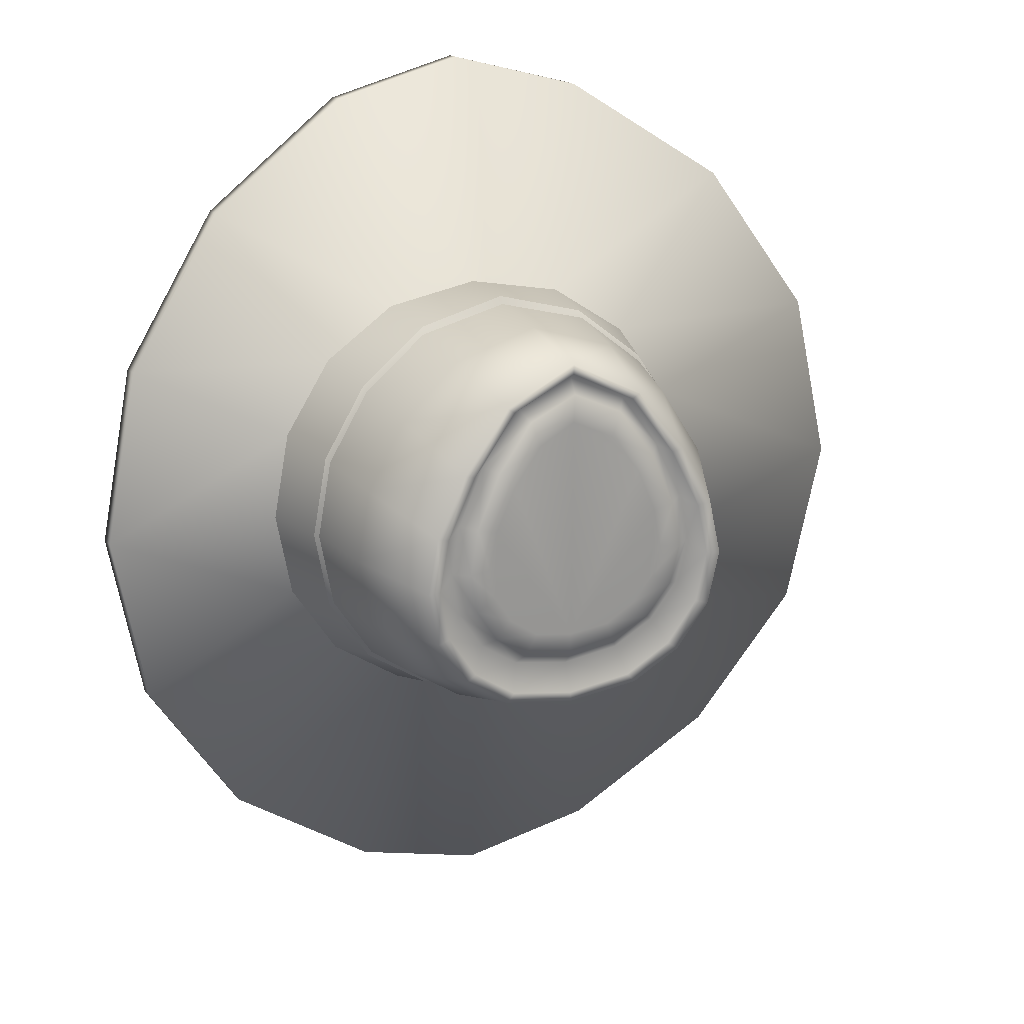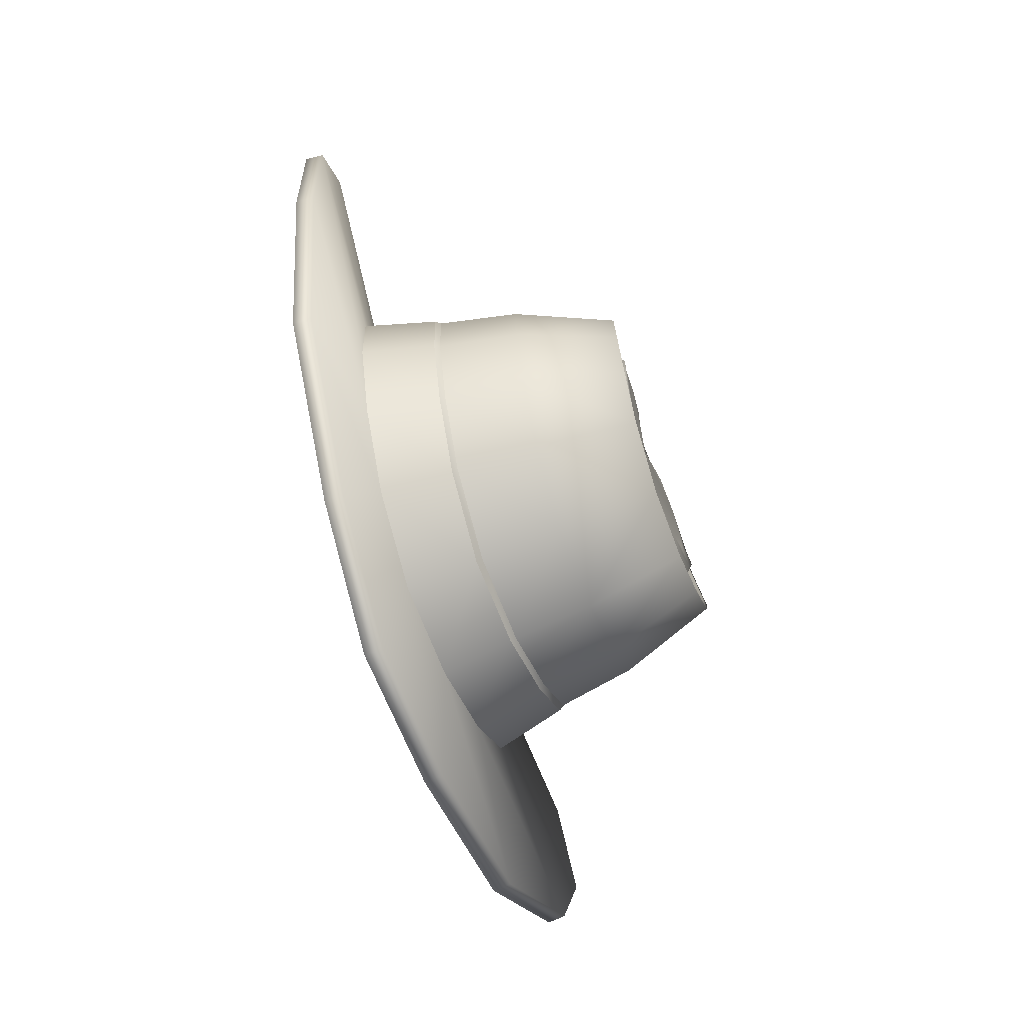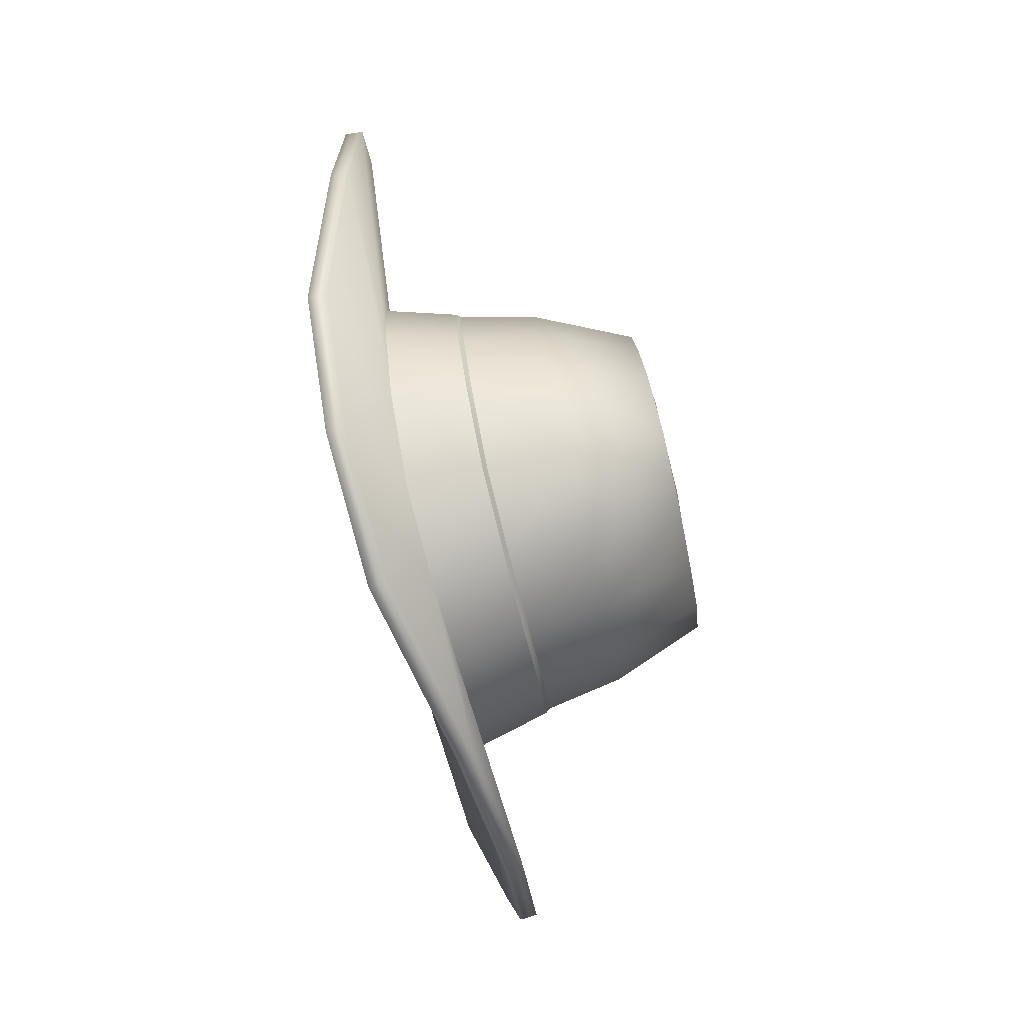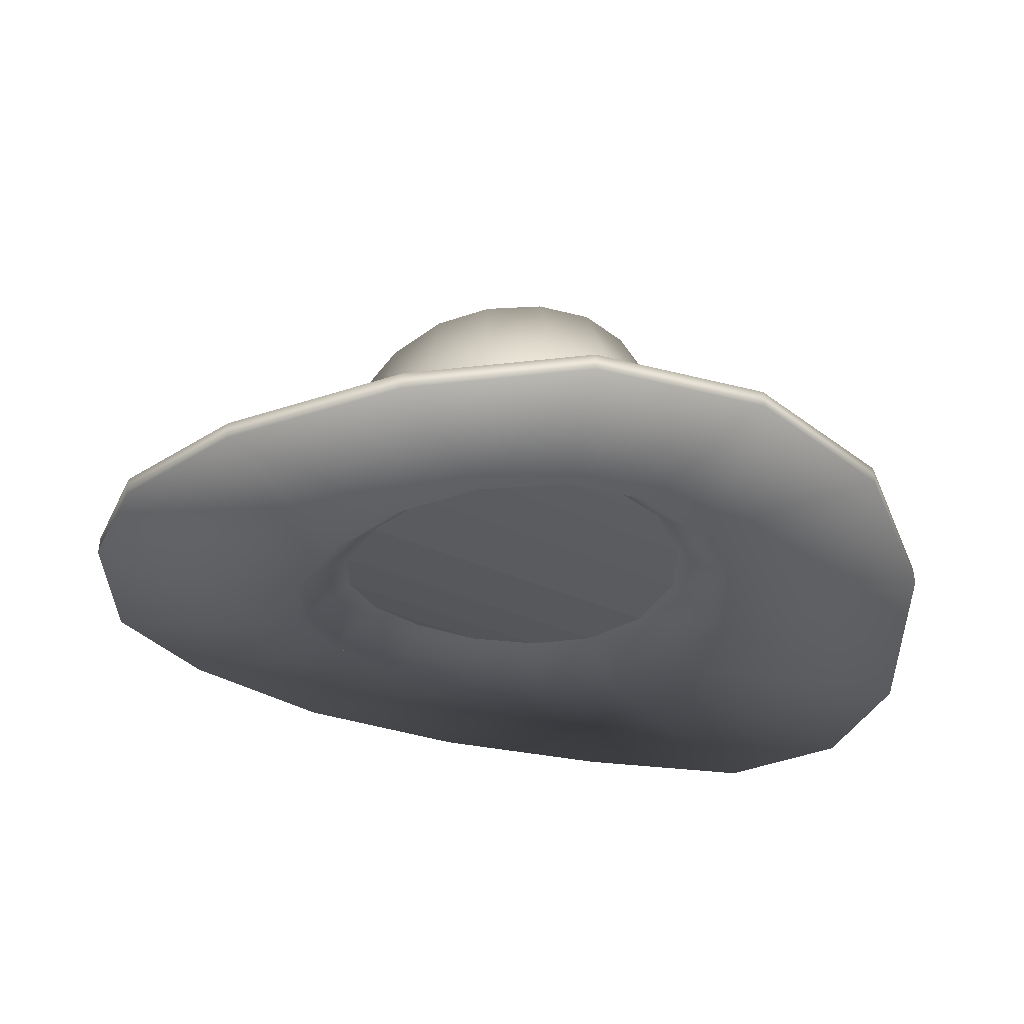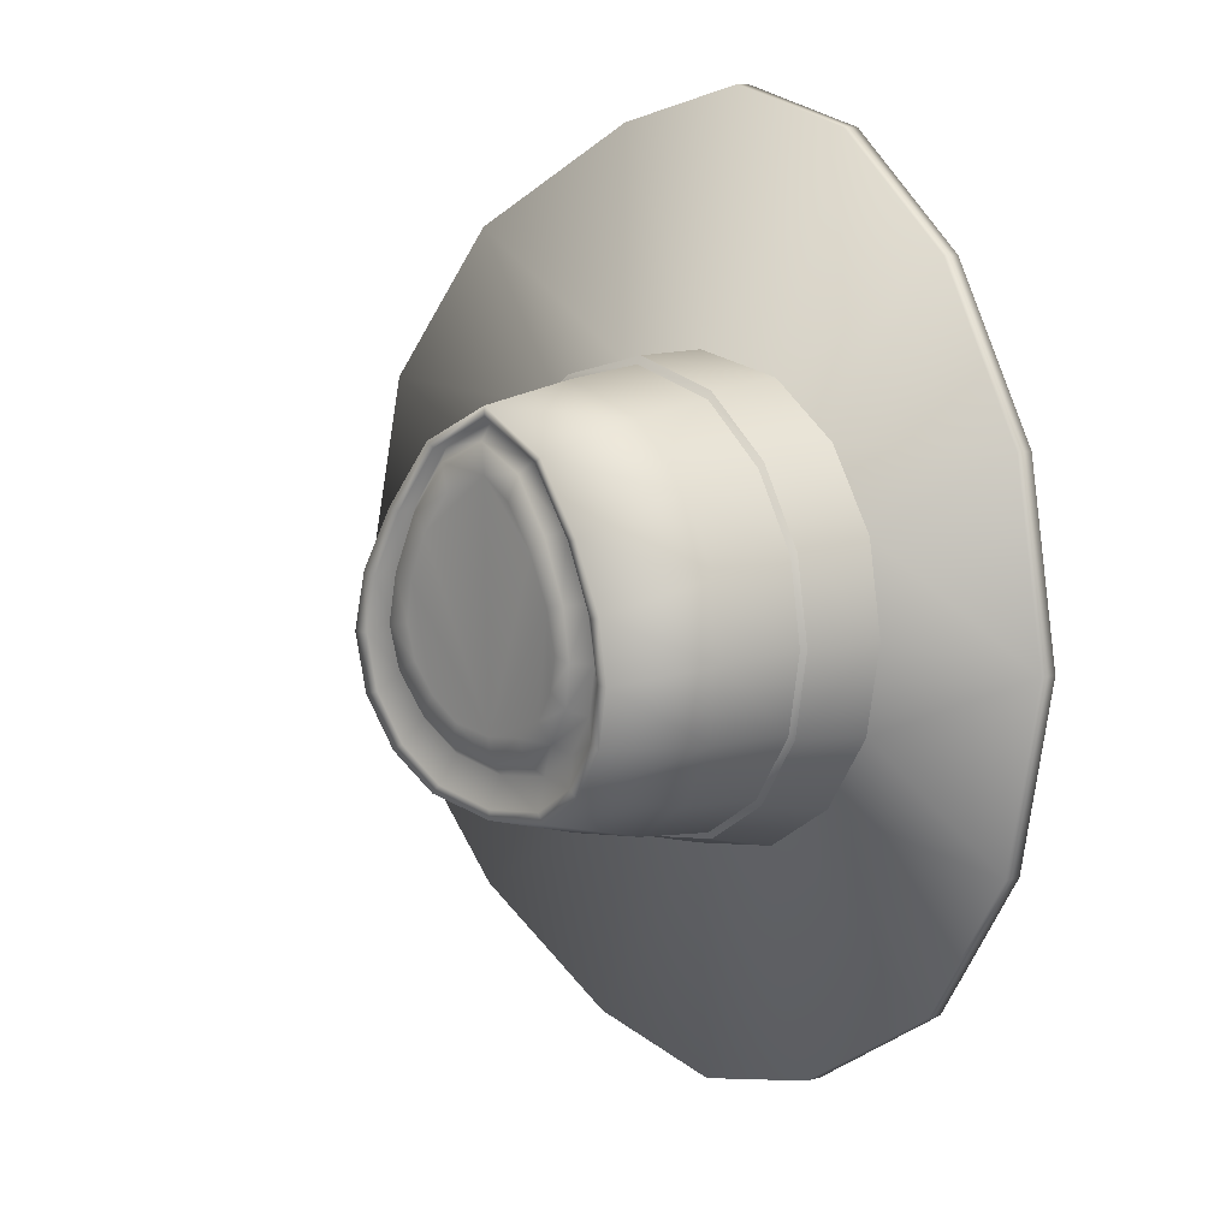
<metadata>
{"format":"obj","ext":"obj","renderer":"f3d","projection":"perspective","resolution":1024,"background":"white","views":[{"elev":18.6,"azim":156.5,"up":"+Z"},{"elev":-79.7,"azim":108.6,"up":"+Z"},{"elev":76.9,"azim":77.6,"up":"+Z"},{"elev":-30.4,"azim":-125.3,"up":"+Y"},{"elev":11.1,"azim":-133.9,"up":"+Z"}]}
</metadata>
<code>
o Circle
v 0.1322 5.761 -0.3571
v 0.2878 5.779 -0.2531
v 0.2878 5.78 0.4251
v -0.4384 5.779 -0.2531
v -0.2829 5.761 -0.3571
v -0.4384 5.78 0.4251
v 0.3917 5.794 0.2695
v 0.1322 5.764 0.529
v -0.07534 5.755 0.5655
v -0.07534 5.752 -0.3936
v 0.3917 5.794 -0.09753
v 0.4282 5.802 0.08598
v -0.2829 5.764 0.529
v -0.5424 5.794 0.2695
v -0.5789 5.802 0.08598
v -0.5424 5.794 -0.09753
v 0.4639 6.163 0.07533
v 0.3305 6.414 0.1996
v 0.426 6.154 0.2672
v 0.3174 6.139 0.4469
v 0.1185 6.392 0.529
v 0.1551 6.126 0.5953
v 0.1185 6.389 -0.3122
v 0.3176 6.137 -0.2781
v 0.1549 6.117 -0.3867
v 0.426 6.154 -0.1159
v 0.3603 6.42 0.04972
v 0.2456 6.403 0.3611
v -0.07534 6.385 0.6273
v -0.07534 6.118 0.6667
v -0.07534 6.382 -0.342
v -0.07534 6.106 -0.4247
v 0.2456 6.402 -0.2273
v 0.2172 6.397 -0.2092
v 0.3305 6.414 -0.1002
v 0.3244 6.413 0.04981
v 0.2966 6.408 0.1908
v 0.2172 6.399 0.3531
v 0.09824 6.39 0.5143
v -0.07534 6.384 0.6005
v 0.0983 6.385 -0.2888
v 0.2965 6.408 -0.09032
v 0.2522 6.376 0.215
v 0.182 6.373 0.3723
v 0.07654 6.37 0.5156
v -0.07534 6.367 0.586
v -0.07534 6.342 -0.2408
v 0.07746 6.346 -0.2153
v 0.1824 6.357 -0.1451
v 0.2523 6.369 -0.04061
v 0.2768 6.377 0.08231
v 0.1593 6.411 0.197
v 0.1082 6.392 -0.07252
v -0.07534 6.378 -0.1436
v 0.1514 6.391 -0.1205
v 0.2144 6.406 -0.02626
v 0.2364 6.415 0.08433
v 0.2142 6.413 0.2092
v 0.1508 6.408 0.3557
v 0.05563 6.401 0.4865
v -0.07534 6.393 0.5468
v -0.07534 6.387 0.4684
v 0.03008 6.409 0.4208
v 0.1075 6.413 0.3163
v 0.1797 6.407 0.09059
v 0.1596 6.402 0.003185
v 0.03097 6.387 -0.1255
v 0.05662 6.377 -0.184
v -0.07534 6.373 -0.2076
v 0.169 5.913 0.6238
v -0.07534 5.904 0.6856
v 0.3492 5.909 -0.3118
v 0.5185 5.738 -0.1493
v 0.3844 5.718 -0.3501
v 0.1836 5.698 0.6592
v -0.07534 5.89 0.706
v -0.07534 5.687 0.7063
v -0.07534 5.873 -0.4763
v 0.1836 5.695 -0.4842
v -0.07534 5.683 -0.5313
v 0.5185 5.738 0.3243
v 0.3492 5.913 0.4962
v 0.3844 5.719 0.5251
v 0.1661 5.886 -0.4337
v 0.1661 5.899 0.6429
v 0.5656 5.748 0.08751
v 0.4716 5.93 0.3032
v 0.4631 5.944 -0.1206
v 0.5045 5.954 0.08722
v 0.4631 5.944 0.2951
v 0.3453 5.927 0.4814
v 0.1691 5.901 -0.4143
v -0.07534 5.888 -0.4554
v 0.3453 5.924 -0.2967
v 0.4716 5.93 -0.1289
v 0.4631 5.944 0.2951
v 0.5147 5.94 0.08713
v 0.5045 5.954 0.08722
v 0.169 5.913 0.6238
v 0.3492 5.913 0.4962
v 0.3453 5.927 0.4814
v 0.1691 5.901 -0.4143
v 0.3492 5.909 -0.3118
v 0.1661 5.886 -0.4337
v 0.4631 5.944 -0.1206
v 0.4716 5.93 -0.1289
v 0.4716 5.93 0.3032
v -0.07534 5.904 0.6856
v 0.1661 5.899 0.6429
v -0.07534 5.888 -0.4554
v -0.07534 5.873 -0.4763
v 0.3453 5.924 -0.2967
v 0.2885 5.59 1.241
v -0.07534 5.687 0.7063
v -0.07534 5.569 1.336
v -0.07534 5.683 -0.5313
v 0.2885 5.67 -1.066
v -0.07534 5.649 -1.161
v 0.3844 5.718 -0.3501
v 0.9635 5.775 -0.3899
v 0.6933 5.708 -0.7949
v 1.058 5.792 0.08747
v 0.5185 5.738 0.3243
v 0.9635 5.775 0.5648
v 0.6933 5.708 0.9698
v 0.1836 5.698 0.6592
v 0.1836 5.695 -0.4842
v 0.5185 5.738 -0.1493
v 0.3844 5.719 0.5251
v 0.292 5.544 1.24
v -0.07534 5.641 0.705
v 0.1872 5.652 0.6579
v 0.292 5.624 -1.067
v -0.07534 5.637 -0.5326
v -0.07534 5.603 -1.163
v 0.9671 5.729 -0.3912
v 0.3879 5.672 -0.3514
v 0.6968 5.662 -0.7962
v 1.062 5.746 0.08618
v 0.5221 5.692 0.323
v 0.5692 5.702 0.08622
v 0.6968 5.662 0.9685
v 0.3879 5.673 0.5238
v 0.1872 5.65 -0.4855
v 0.5221 5.692 -0.1506
v 0.9671 5.729 0.5635
v 0.5656 5.748 0.08751
v -0.6146 6.163 0.07533
v -0.4812 6.414 0.1996
v -0.511 6.42 0.04972
v -0.4681 6.139 0.4469
v -0.2692 6.392 0.529
v -0.3963 6.403 0.3611
v -0.4683 6.137 -0.2781
v -0.2692 6.389 -0.3122
v -0.3056 6.117 -0.3867
v -0.5767 6.154 -0.1159
v -0.4812 6.414 -0.1002
v -0.5767 6.154 0.2672
v -0.3058 6.126 0.5953
v -0.3963 6.402 -0.2273
v -0.3679 6.397 -0.2092
v -0.4751 6.413 0.04981
v -0.4472 6.408 0.1908
v -0.2489 6.39 0.5143
v -0.249 6.385 -0.2888
v -0.4472 6.408 -0.09032
v -0.3679 6.399 0.3531
v -0.4029 6.376 0.215
v -0.2272 6.37 0.5156
v -0.07534 6.379 -0.317
v -0.3331 6.357 -0.1451
v -0.4274 6.377 0.08231
v -0.3327 6.373 0.3723
v -0.2281 6.346 -0.2153
v -0.403 6.369 -0.04061
v -0.2589 6.392 -0.07252
v -0.31 6.411 0.197
v -0.3021 6.391 -0.1205
v -0.3651 6.406 -0.02626
v -0.3649 6.413 0.2092
v -0.3871 6.415 0.08433
v -0.2063 6.401 0.4865
v -0.1808 6.409 0.4208
v -0.3015 6.408 0.3557
v -0.2582 6.413 0.3163
v -0.3304 6.407 0.09059
v -0.3103 6.402 0.003185
v -0.1817 6.387 -0.1255
v -0.2073 6.377 -0.184
v -0.3197 5.913 0.6238
v -0.6692 5.738 -0.1493
v -0.4998 5.909 -0.3118
v -0.5351 5.718 -0.3501
v -0.3343 5.698 0.6592
v -0.3167 5.899 0.6429
v -0.3343 5.695 -0.4842
v -0.6692 5.738 0.3243
v -0.4999 5.913 0.4962
v -0.6223 5.93 0.3032
v -0.3168 5.886 -0.4337
v -0.5351 5.719 0.5251
v -0.7163 5.748 0.08751
v -0.6654 5.94 0.08713
v -0.6138 5.944 -0.1206
v -0.6138 5.944 0.2951
v -0.3198 5.901 -0.4143
v -0.6551 5.954 0.08722
v -0.496 5.927 0.4814
v -0.496 5.924 -0.2967
v -0.6223 5.93 -0.1289
v -0.6654 5.94 0.08713
v -0.6138 5.944 0.2951
v -0.6551 5.954 0.08722
v -0.4999 5.913 0.4962
v -0.3197 5.913 0.6238
v -0.496 5.927 0.4814
v -0.3198 5.901 -0.4143
v -0.4998 5.909 -0.3118
v -0.496 5.924 -0.2967
v -0.6138 5.944 -0.1206
v -0.6223 5.93 0.3032
v -0.3167 5.899 0.6429
v -0.3168 5.886 -0.4337
v -0.6223 5.93 -0.1289
v -0.4392 5.59 1.241
v -0.3343 5.698 0.6592
v -0.4392 5.67 -1.066
v -1.114 5.775 -0.3899
v -0.5351 5.718 -0.3501
v -0.8439 5.708 -0.7949
v -1.209 5.792 0.08747
v -0.6692 5.738 0.3243
v -0.7163 5.748 0.08751
v -0.844 5.708 0.9698
v -0.5351 5.719 0.5251
v -0.3343 5.695 -0.4842
v -0.6692 5.738 -0.1493
v -1.114 5.775 0.5648
v -0.4427 5.544 1.24
v -0.07534 5.523 1.335
v -0.4427 5.624 -1.067
v -0.5386 5.672 -0.3514
v -1.118 5.729 -0.3912
v -0.8475 5.662 -0.7962
v -1.213 5.746 0.08618
v -0.6728 5.692 0.323
v -1.118 5.729 0.5635
v -0.8475 5.662 0.9685
v -0.3379 5.652 0.6579
v -0.3379 5.65 -0.4855
v -0.6728 5.692 -0.1506
v -0.5386 5.673 0.5238
v -0.7199 5.702 0.08622
v 0.5147 5.94 0.08713
v -0.07534 5.89 0.706
f 1 2 3
f 4 5 6
f 7 3 2
f 8 9 1
f 10 1 9
f 2 11 7
f 12 7 11
f 8 1 3
f 13 6 5
f 14 15 16
f 16 4 14
f 5 10 9
f 9 13 5
f 14 4 6
f 17 18 19
f 20 21 22
f 23 24 25
f 26 27 17
f 19 28 20
f 22 29 30
f 31 25 32
f 33 26 24
f 23 34 33
f 35 36 27
f 28 37 38
f 29 39 40
f 31 41 23
f 33 42 35
f 18 36 37
f 21 38 39
f 38 43 44
f 40 45 46
f 41 47 48
f 42 49 50
f 37 51 43
f 39 44 45
f 34 48 49
f 36 50 51
f 52 53 54
f 48 55 49
f 51 56 57
f 44 58 59
f 50 55 56
f 43 57 58
f 44 60 45
f 45 61 46
f 62 60 63
f 63 59 64
f 64 58 52
f 65 58 57
f 66 57 56
f 53 56 55
f 67 55 68
f 67 69 54
f 47 68 48
f 70 30 71
f 72 73 74
f 75 76 77
f 78 79 80
f 81 82 83
f 84 74 79
f 83 85 75
f 86 87 81
f 88 17 89
f 90 20 91
f 32 92 93
f 89 19 90
f 91 22 70
f 25 94 92
f 24 88 94
f 95 86 73
f 96 97 98
f 99 100 101
f 102 103 104
f 105 97 106
f 101 107 96
f 108 109 99
f 110 104 111
f 112 106 103
f 113 114 115
f 116 117 118
f 119 120 121
f 122 123 124
f 125 126 113
f 127 121 117
f 128 122 120
f 124 129 125
f 130 131 132
f 133 134 135
f 136 137 138
f 139 140 141
f 142 132 143
f 138 144 133
f 139 145 136
f 146 143 140
f 139 120 122
f 128 141 145
f 136 121 120
f 119 145 137
f 138 117 121
f 127 137 144
f 133 118 117
f 115 130 113
f 116 144 134
f 114 132 126
f 113 142 125
f 126 143 129
f 125 146 124
f 129 140 123
f 146 122 124
f 123 141 147
f 141 11 145
f 143 8 3
f 145 2 137
f 140 3 7
f 137 1 144
f 141 7 12
f 132 9 8
f 144 10 134
f 148 149 150
f 151 152 153
f 154 155 156
f 157 150 158
f 159 153 149
f 160 29 152
f 156 31 32
f 157 161 154
f 162 155 161
f 163 158 150
f 153 164 149
f 29 165 152
f 166 31 155
f 167 161 158
f 149 163 150
f 152 168 153
f 168 169 164
f 40 170 165
f 166 47 171
f 167 172 162
f 164 173 163
f 165 174 168
f 162 175 166
f 163 176 167
f 177 178 54
f 179 175 172
f 173 180 176
f 174 181 169
f 176 179 172
f 169 182 173
f 183 174 170
f 61 170 46
f 183 62 184
f 185 184 186
f 181 186 178
f 187 181 178
f 188 182 187
f 177 180 188
f 189 179 177
f 69 189 54
f 190 47 175
f 191 30 160
f 192 193 194
f 195 76 196
f 197 78 80
f 198 199 200
f 194 201 197
f 202 196 199
f 203 200 204
f 205 148 157
f 206 151 159
f 207 32 93
f 208 159 148
f 209 160 151
f 210 156 207
f 205 154 210
f 203 211 192
f 212 213 214
f 215 216 217
f 218 219 220
f 221 212 214
f 222 217 213
f 223 108 216
f 110 224 218
f 220 225 221
f 226 114 227
f 228 116 118
f 229 230 231
f 232 233 234
f 235 227 236
f 231 237 228
f 232 238 229
f 239 236 233
f 240 131 241
f 134 242 135
f 243 244 245
f 246 247 248
f 249 250 240
f 251 245 242
f 252 246 244
f 248 253 249
f 229 246 232
f 238 254 234
f 231 244 229
f 230 252 238
f 228 245 231
f 237 243 230
f 118 242 228
f 115 240 241
f 116 251 237
f 250 114 227
f 226 249 240
f 253 227 236
f 235 248 249
f 247 236 233
f 232 248 239
f 254 233 234
f 16 254 252
f 253 13 250
f 4 252 243
f 247 6 253
f 5 243 251
f 254 14 247
f 250 9 131
f 10 251 134
f 17 27 18
f 20 28 21
f 23 33 24
f 26 35 27
f 19 18 28
f 22 21 29
f 31 23 25
f 33 35 26
f 23 41 34
f 35 42 36
f 28 18 37
f 29 21 39
f 31 171 41
f 33 34 42
f 18 27 36
f 21 28 38
f 38 37 43
f 40 39 45
f 41 171 47
f 42 34 49
f 37 36 51
f 39 38 44
f 34 41 48
f 36 42 50
f 62 63 64
f 64 52 54
f 65 66 52
f 53 67 54
f 54 62 64
f 52 66 53
f 48 68 55
f 51 50 56
f 44 43 58
f 50 49 55
f 43 51 57
f 44 59 60
f 45 60 61
f 62 61 60
f 63 60 59
f 64 59 58
f 65 52 58
f 66 65 57
f 53 66 56
f 67 53 55
f 67 68 69
f 47 69 68
f 70 22 30
f 72 95 73
f 75 85 76
f 78 84 79
f 81 87 82
f 84 72 74
f 83 82 85
f 86 255 87
f 88 26 17
f 90 19 20
f 32 25 92
f 89 17 19
f 91 20 22
f 25 24 94
f 24 26 88
f 95 255 86
f 96 107 97
f 99 109 100
f 102 112 103
f 105 98 97
f 101 100 107
f 108 256 109
f 110 102 104
f 112 105 106
f 113 126 114
f 116 127 117
f 119 128 120
f 122 147 123
f 125 129 126
f 127 119 121
f 128 147 122
f 124 123 129
f 130 241 131
f 133 144 134
f 136 145 137
f 139 146 140
f 142 130 132
f 138 137 144
f 139 141 145
f 146 142 143
f 139 136 120
f 128 147 141
f 136 138 121
f 119 128 145
f 138 133 117
f 127 119 137
f 133 135 118
f 115 241 130
f 116 127 144
f 114 131 132
f 113 130 142
f 126 132 143
f 125 142 146
f 129 143 140
f 146 139 122
f 123 140 141
f 141 12 11
f 143 132 8
f 145 11 2
f 140 143 3
f 137 2 1
f 141 140 7
f 132 131 9
f 144 1 10
f 148 159 149
f 151 160 152
f 154 161 155
f 157 148 150
f 159 151 153
f 160 30 29
f 156 155 31
f 157 158 161
f 162 166 155
f 163 167 158
f 153 168 164
f 29 40 165
f 166 171 31
f 167 162 161
f 149 164 163
f 152 165 168
f 168 174 169
f 40 46 170
f 166 175 47
f 167 176 172
f 164 169 173
f 165 170 174
f 162 172 175
f 163 173 176
f 186 184 62
f 62 54 186
f 189 177 54
f 188 187 178
f 178 186 54
f 177 188 178
f 179 190 175
f 173 182 180
f 174 185 181
f 176 180 179
f 169 181 182
f 183 185 174
f 61 183 170
f 183 61 62
f 185 183 184
f 181 185 186
f 187 182 181
f 188 180 182
f 177 179 180
f 189 190 179
f 69 190 189
f 190 69 47
f 191 71 30
f 192 211 193
f 195 77 76
f 197 201 78
f 198 202 199
f 194 193 201
f 202 195 196
f 203 198 200
f 205 208 148
f 206 209 151
f 207 156 32
f 208 206 159
f 209 191 160
f 210 154 156
f 205 157 154
f 203 204 211
f 212 222 213
f 215 223 216
f 218 224 219
f 221 225 212
f 222 215 217
f 223 256 108
f 110 111 224
f 220 219 225
f 226 115 114
f 228 237 116
f 229 238 230
f 232 239 233
f 235 226 227
f 231 230 237
f 232 234 238
f 239 235 236
f 240 250 131
f 134 251 242
f 243 252 244
f 246 254 247
f 249 253 250
f 251 243 245
f 252 254 246
f 248 247 253
f 229 244 246
f 238 252 254
f 231 245 244
f 230 243 252
f 228 242 245
f 237 251 243
f 118 135 242
f 115 226 240
f 116 134 251
f 250 131 114
f 226 235 249
f 253 250 227
f 235 239 248
f 247 253 236
f 232 246 248
f 254 247 233
f 16 15 254
f 253 6 13
f 4 16 252
f 247 14 6
f 5 4 243
f 254 15 14
f 250 13 9
f 10 5 251

</code>
